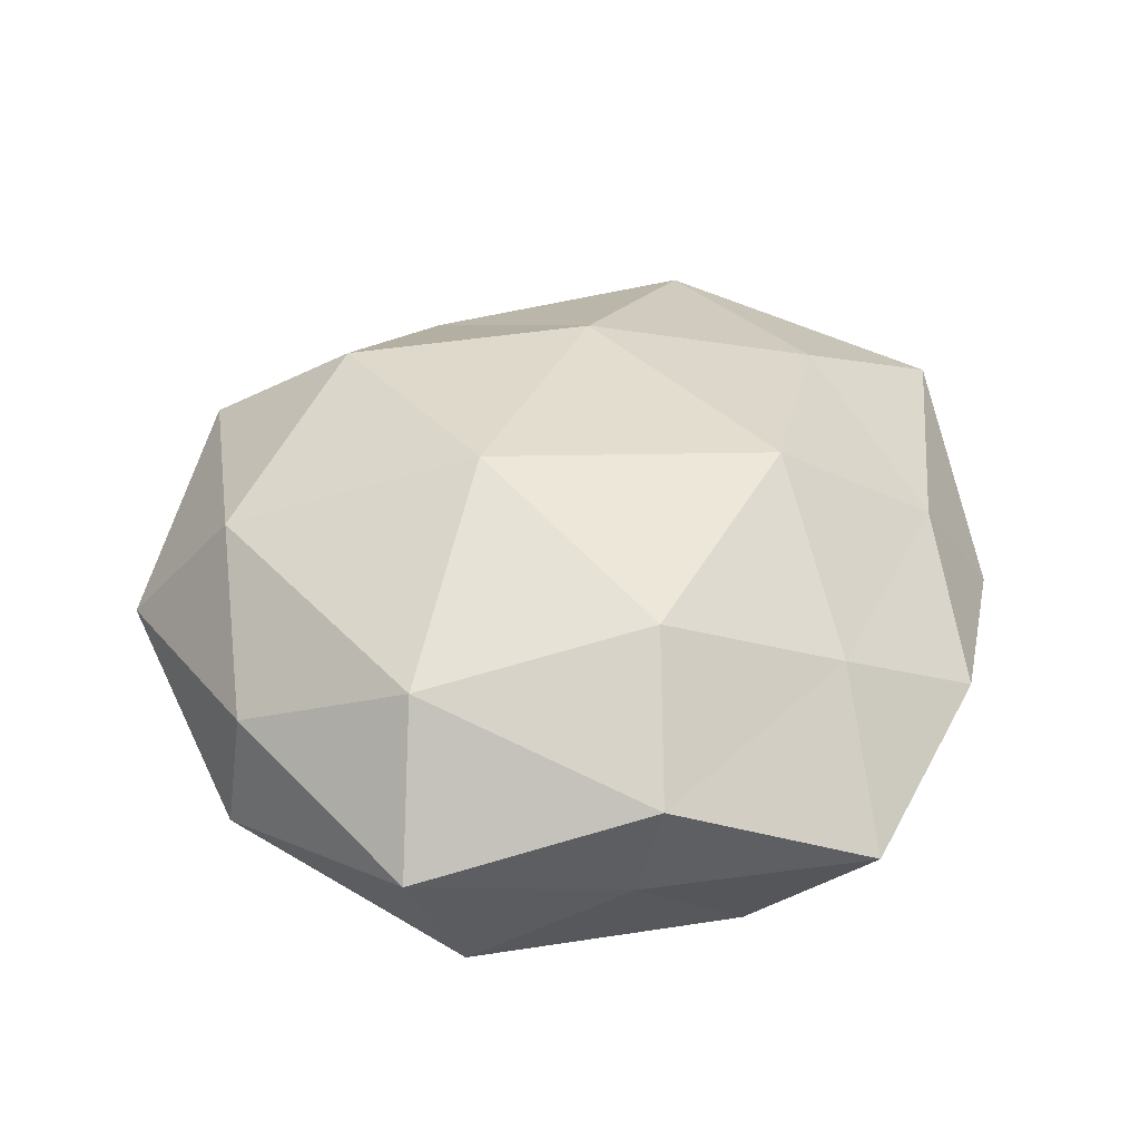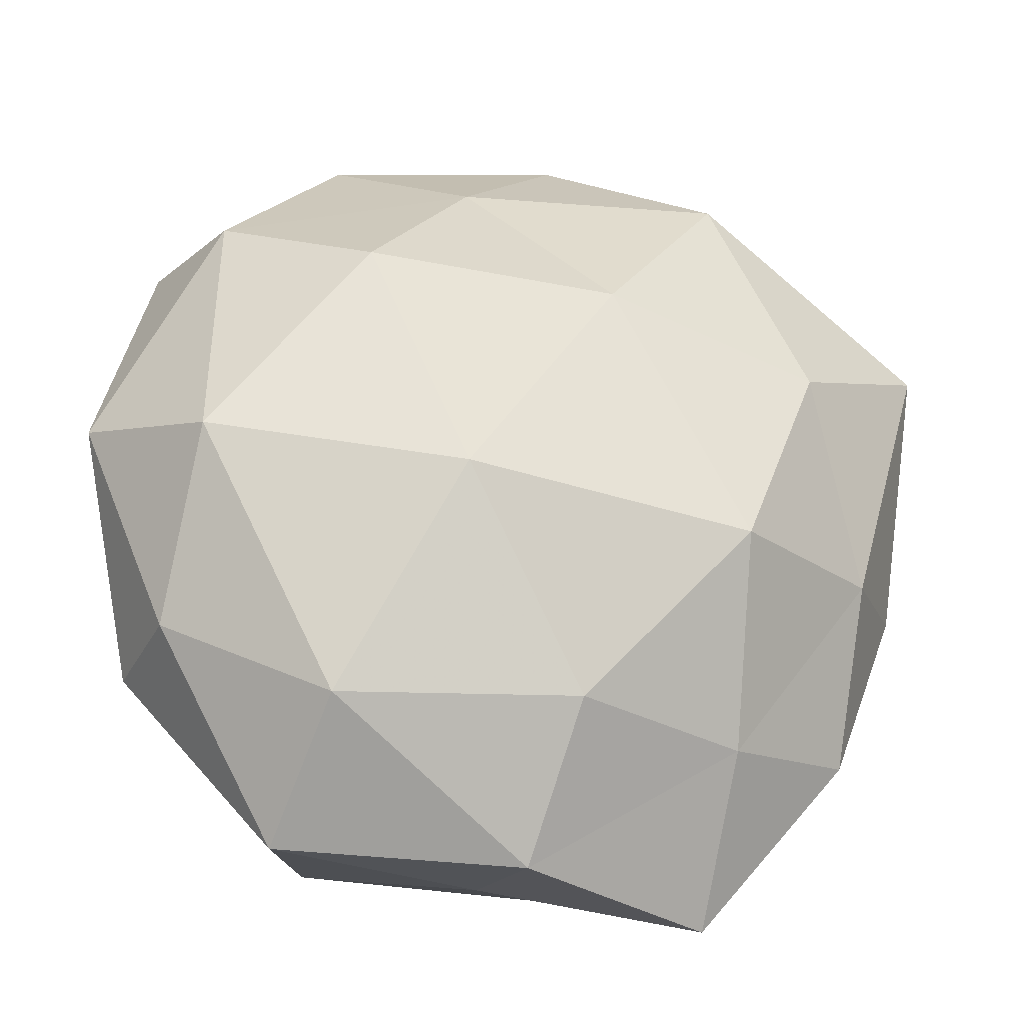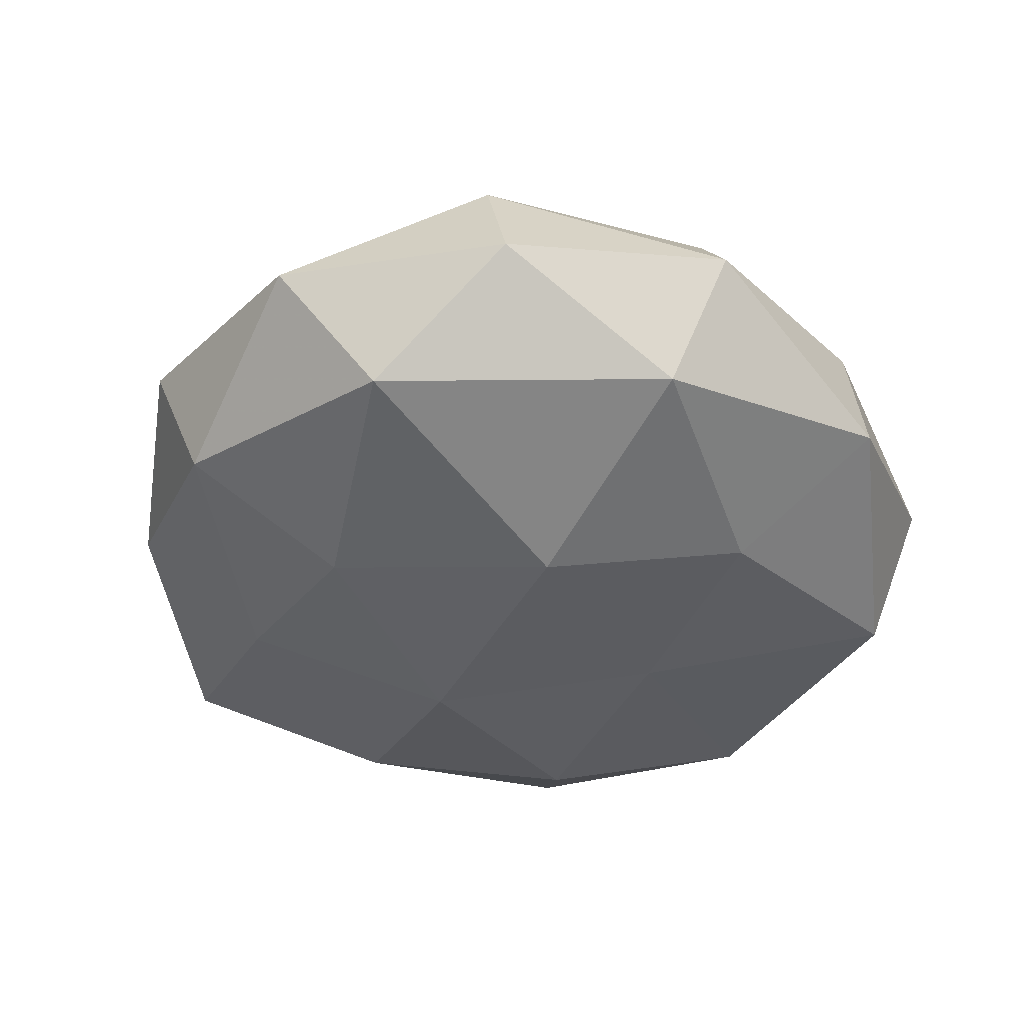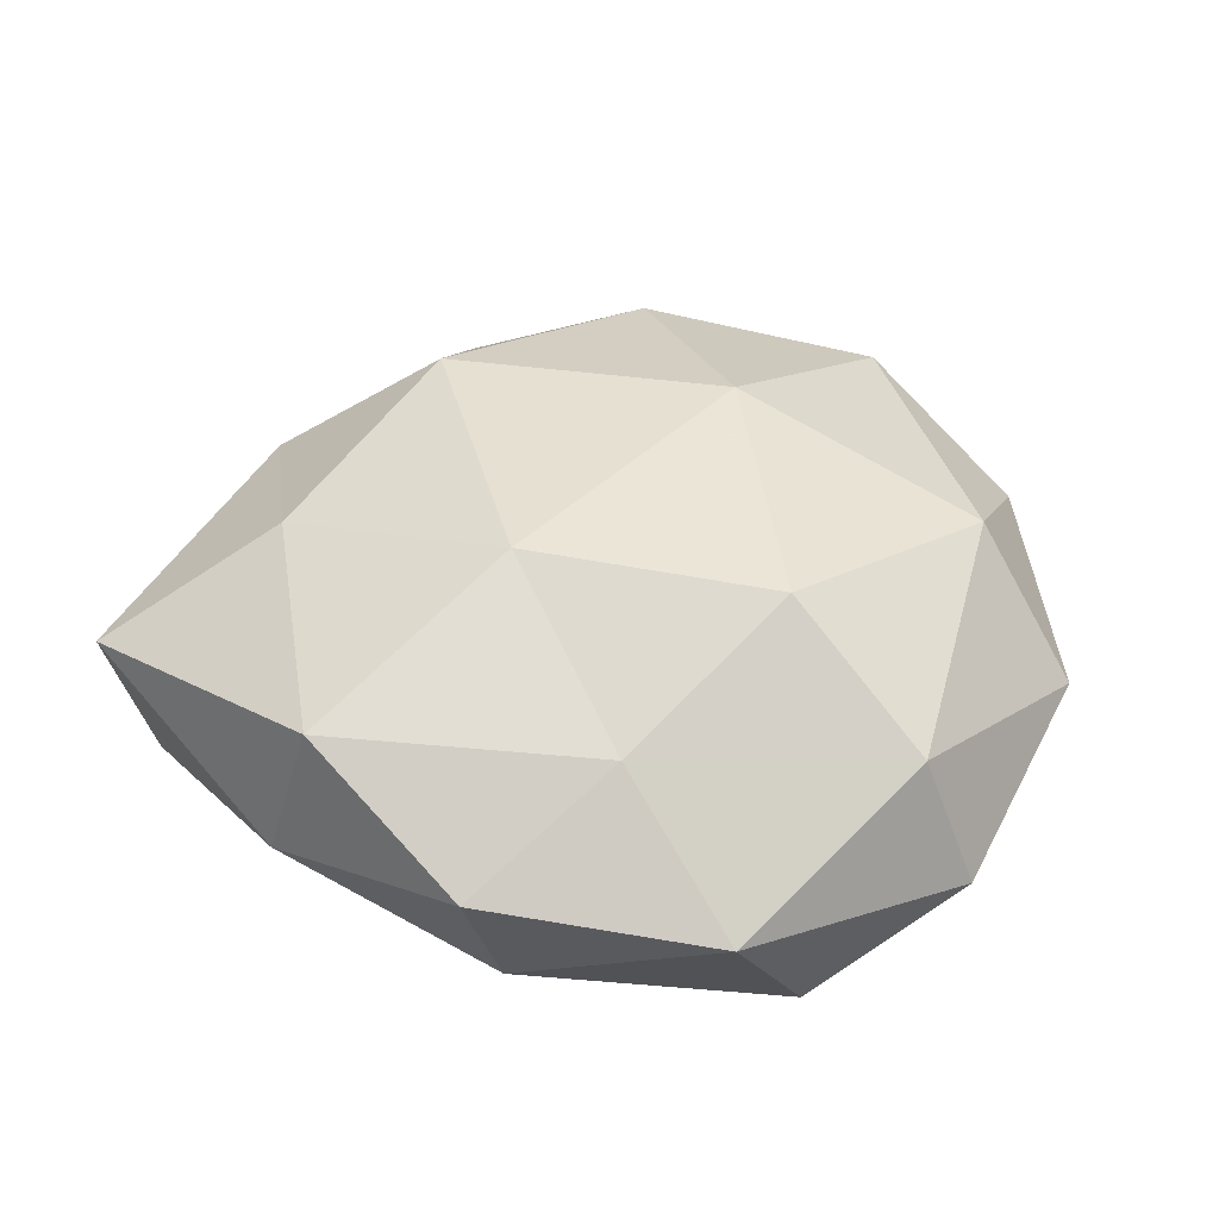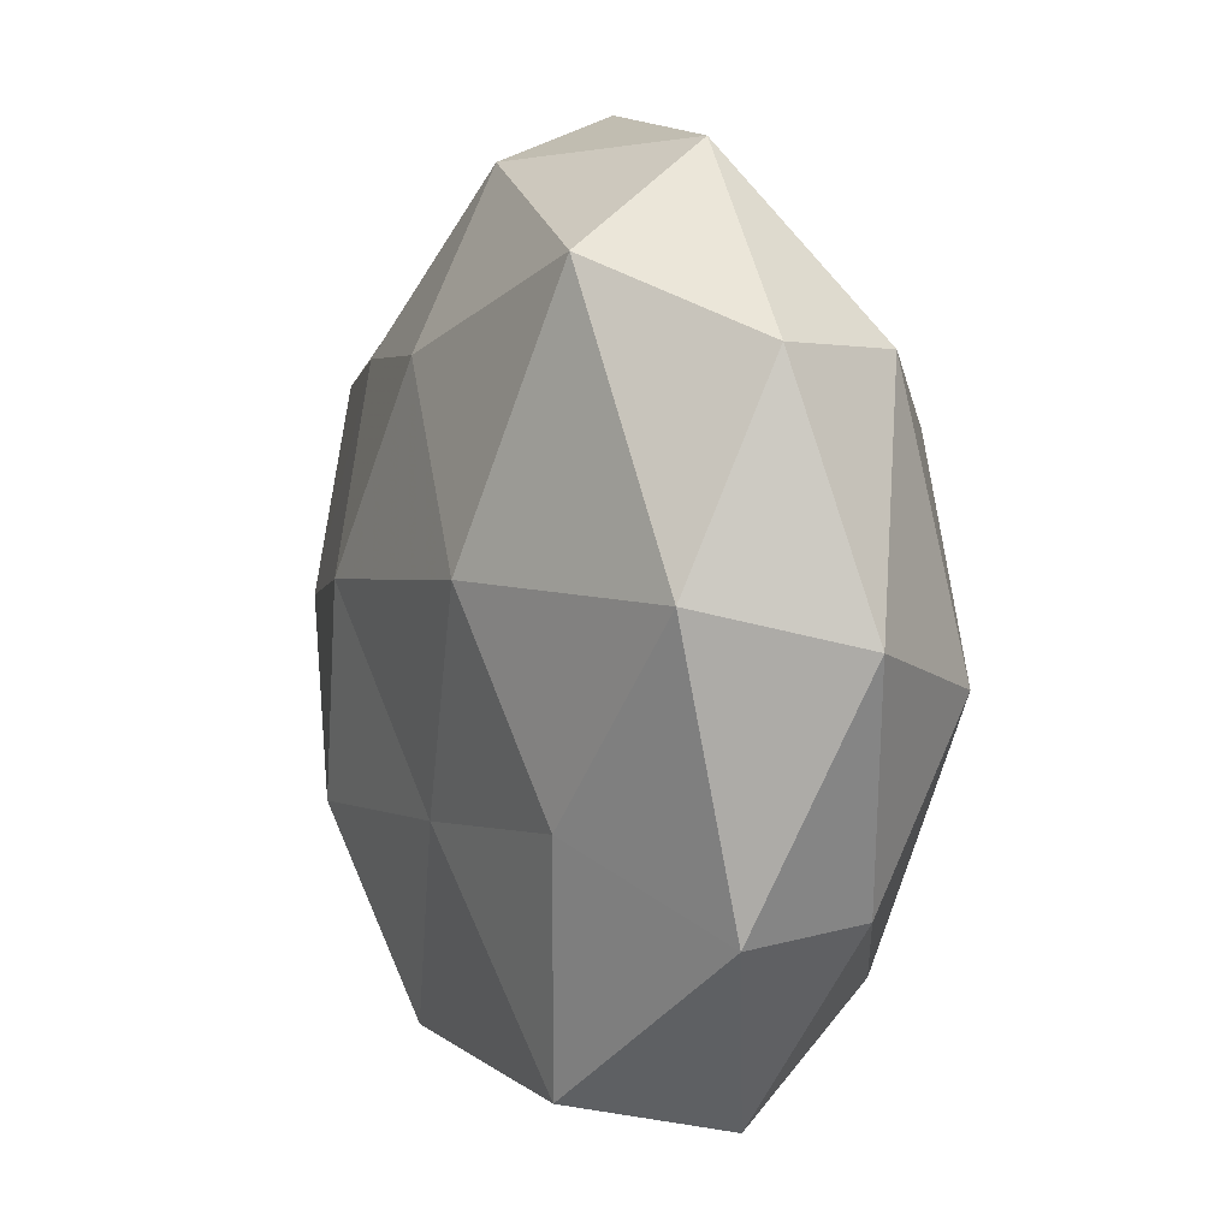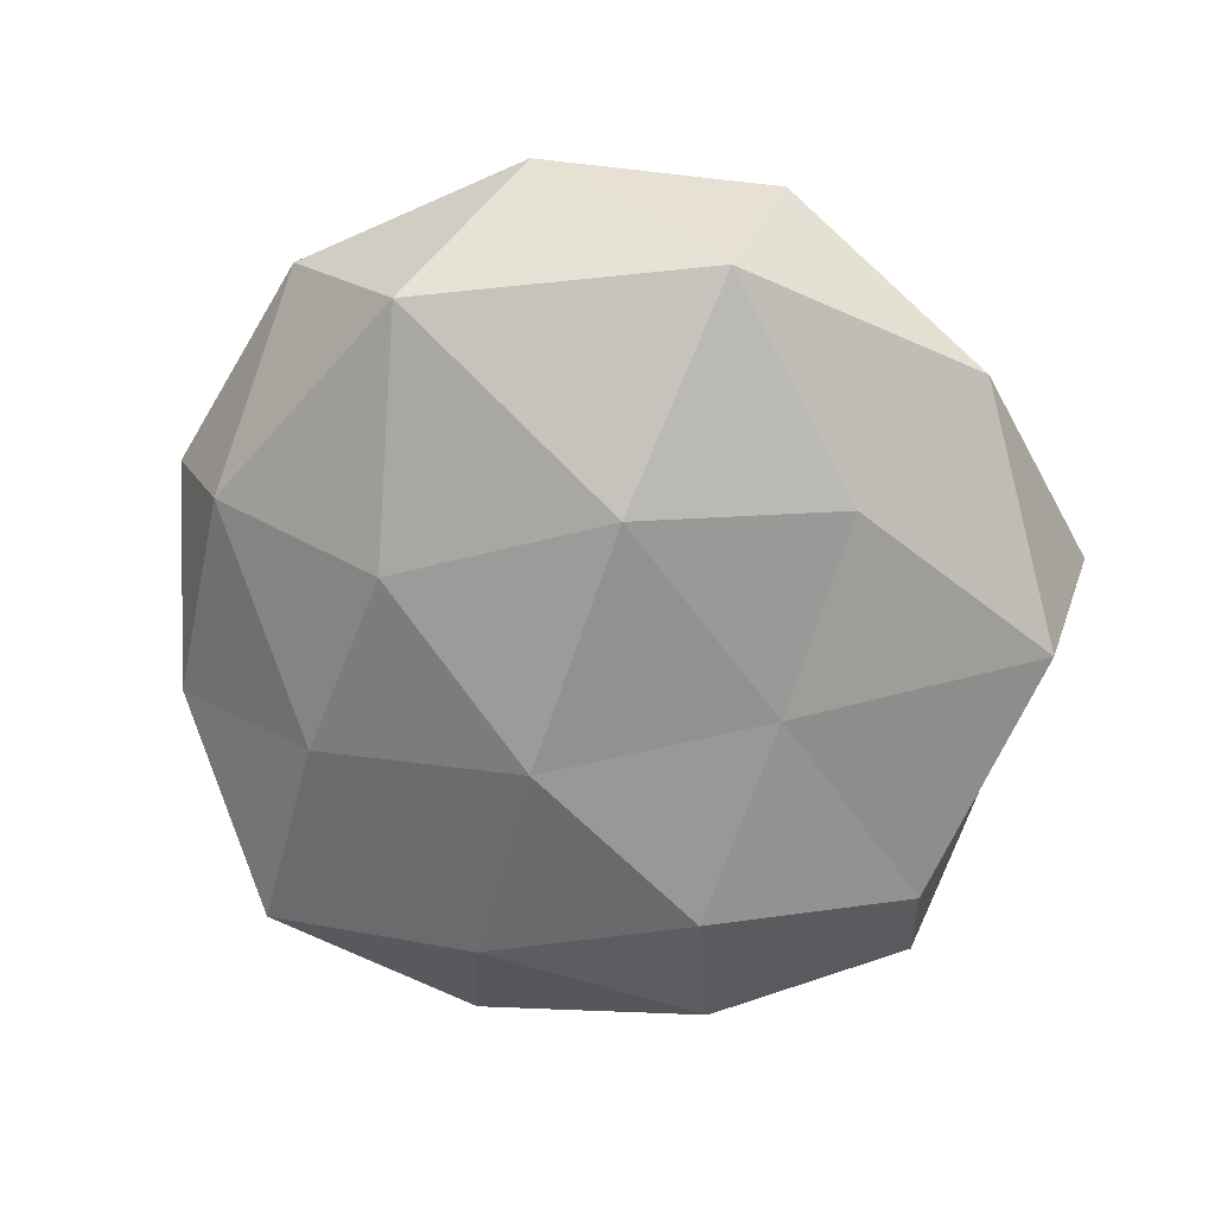
<metadata>
{"format":"obj","ext":"obj","renderer":"f3d","projection":"perspective","resolution":1024,"background":"white","views":[{"elev":40.7,"azim":-12.0,"up":"+Z"},{"elev":-28.6,"azim":-15.4,"up":"+Y"},{"elev":-40.9,"azim":-122.5,"up":"+Z"},{"elev":39.3,"azim":-167.9,"up":"+Z"},{"elev":7.3,"azim":-115.6,"up":"+Y"},{"elev":-67.7,"azim":-114.6,"up":"+Z"}]}
</metadata>
<code>
v -0.01431 0.0058 -0.01949
v -0.01609 -0.03389 -0.0123
v -0.01761 0.03788 -0.0004178
v -0.03006 0.02258 0.008398
v 0.01927 -0.03958 -0.001547
v 0.02944 -0.02298 -0.009586
v -0.02202 0.02956 -0.01355
v 0.02229 0.03219 -0.002722
v 0.002809 -0.02555 0.01621
v -0.006719 0.02969 0.01033
v 0.0416 0.01883 0.005131
v 0.03777 0.01724 -0.007694
v 0.005541 0.01516 0.01843
v 0.009148 -0.03386 -0.01296
v -0.002677 -0.01439 -0.01664
v 0.001649 0.03632 -0.00892
v 0.009345 0.003417 -0.01986
v -0.009021 -0.006724 0.02163
v 0.01784 -0.008897 0.01939
v 0.03278 -0.02313 0.001173
v -0.03465 -0.01877 -0.006357
v -0.04051 0.002464 0.001441
v 0.0266 0.01114 0.01466
v 0.003952 0.0402 0.002249
v -0.02148 -0.03643 0.0008435
v 0.01847 0.03226 0.01058
v 0.0332 -0.007383 0.008631
v 0.01951 -0.02595 0.009122
v -0.01766 0.01584 0.01818
v -0.01882 -0.02639 0.01321
v 0.01736 -0.01615 -0.01781
v -0.001549 -0.03673 -0.003766
v -0.03152 -0.002165 0.0141
v 0.01807 0.02052 -0.01322
v -0.03545 0.005806 -0.01187
v 0.02965 -0.0003405 -0.01429
v 0.04094 -0.004718 -0.003324
v 0.0003425 -0.03819 0.006837
v -0.02168 -0.01212 -0.01484
v -0.0007068 0.02157 -0.01706
v -0.03296 -0.01821 0.005205
v -0.03476 0.02347 -0.003417
f 3 4 10
f 12 8 11
f 5 14 6
f 15 14 2
f 7 3 16
f 17 15 1
f 9 19 18
f 19 13 18
f 20 5 6
f 19 23 13
f 24 3 10
f 16 3 24
f 16 24 8
f 25 21 2
f 8 26 11
f 13 26 10
f 11 26 23
f 13 23 26
f 8 24 26
f 10 26 24
f 23 27 11
f 19 27 23
f 9 28 19
f 28 5 20
f 28 27 19
f 28 20 27
f 10 4 29
f 29 13 10
f 18 13 29
f 9 18 30
f 6 14 31
f 15 31 14
f 17 31 15
f 2 14 32
f 5 32 14
f 32 25 2
f 33 4 22
f 33 29 4
f 18 29 33
f 18 33 30
f 34 8 12
f 16 8 34
f 1 35 7
f 35 21 22
f 31 36 6
f 17 36 31
f 34 12 36
f 34 36 17
f 11 37 12
f 6 37 20
f 27 37 11
f 27 20 37
f 36 37 6
f 36 12 37
f 38 5 28
f 9 38 28
f 9 30 38
f 30 25 38
f 38 32 5
f 38 25 32
f 1 15 39
f 39 15 2
f 2 21 39
f 1 39 35
f 35 39 21
f 40 1 7
f 40 7 16
f 40 17 1
f 40 16 34
f 40 34 17
f 22 21 41
f 25 41 21
f 30 41 25
f 41 33 22
f 30 33 41
f 3 42 4
f 7 42 3
f 22 4 42
f 7 35 42
f 42 35 22

</code>
